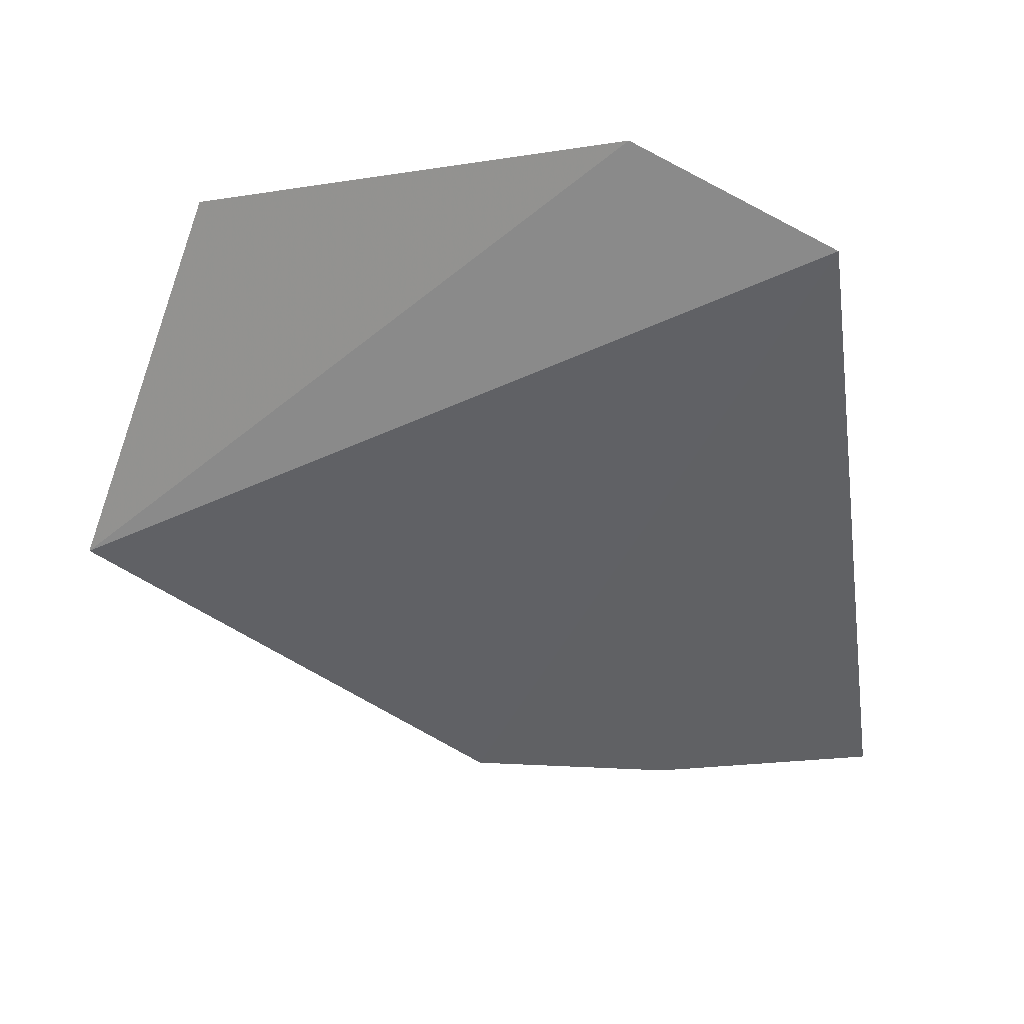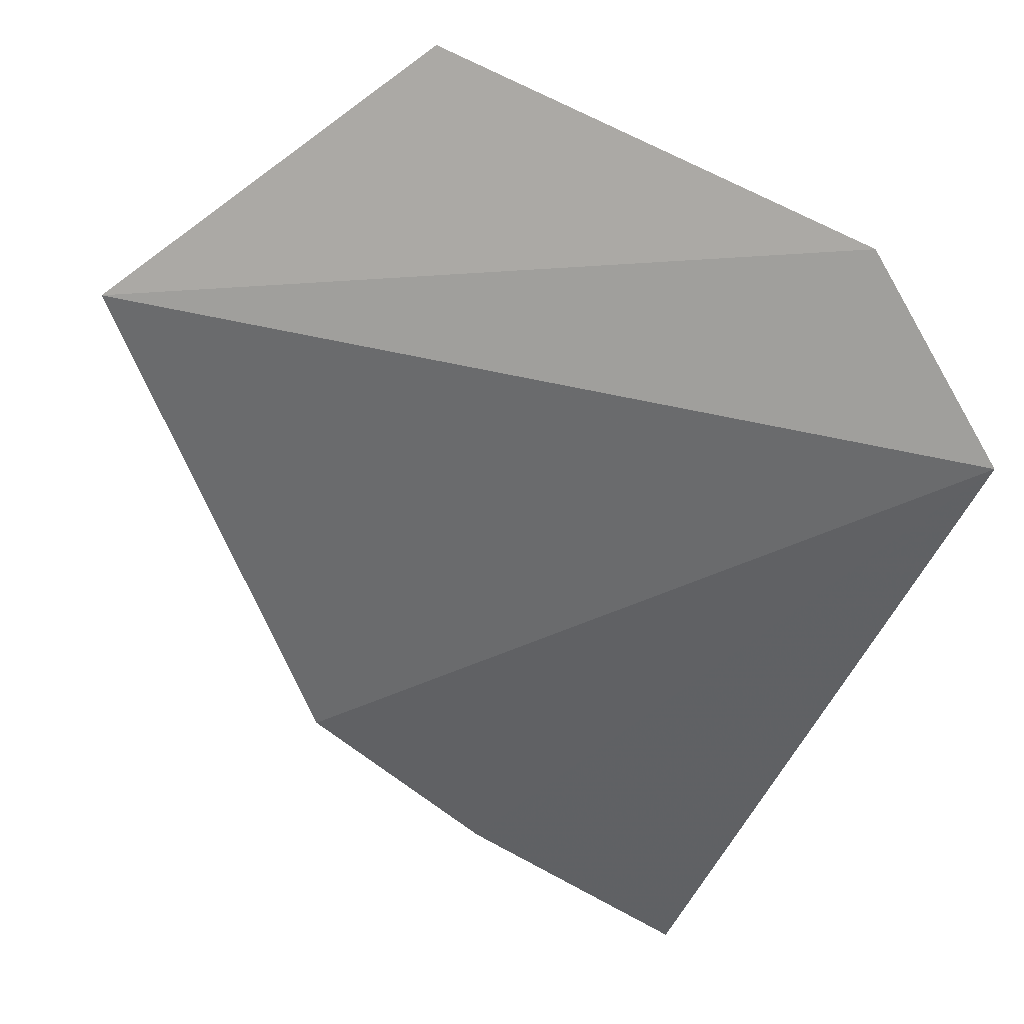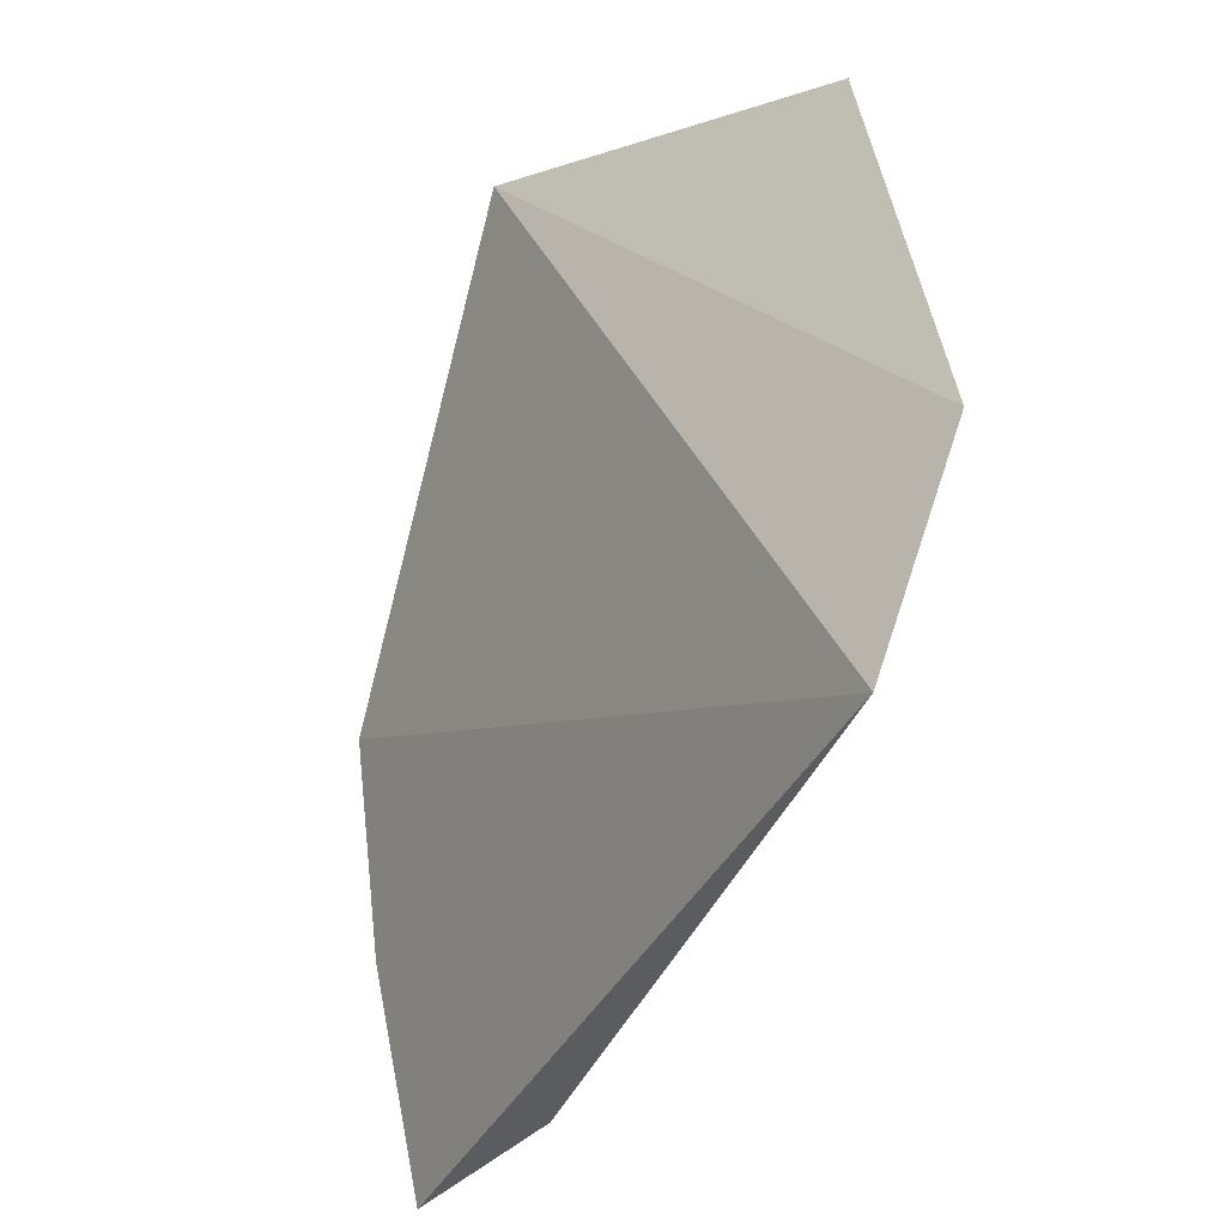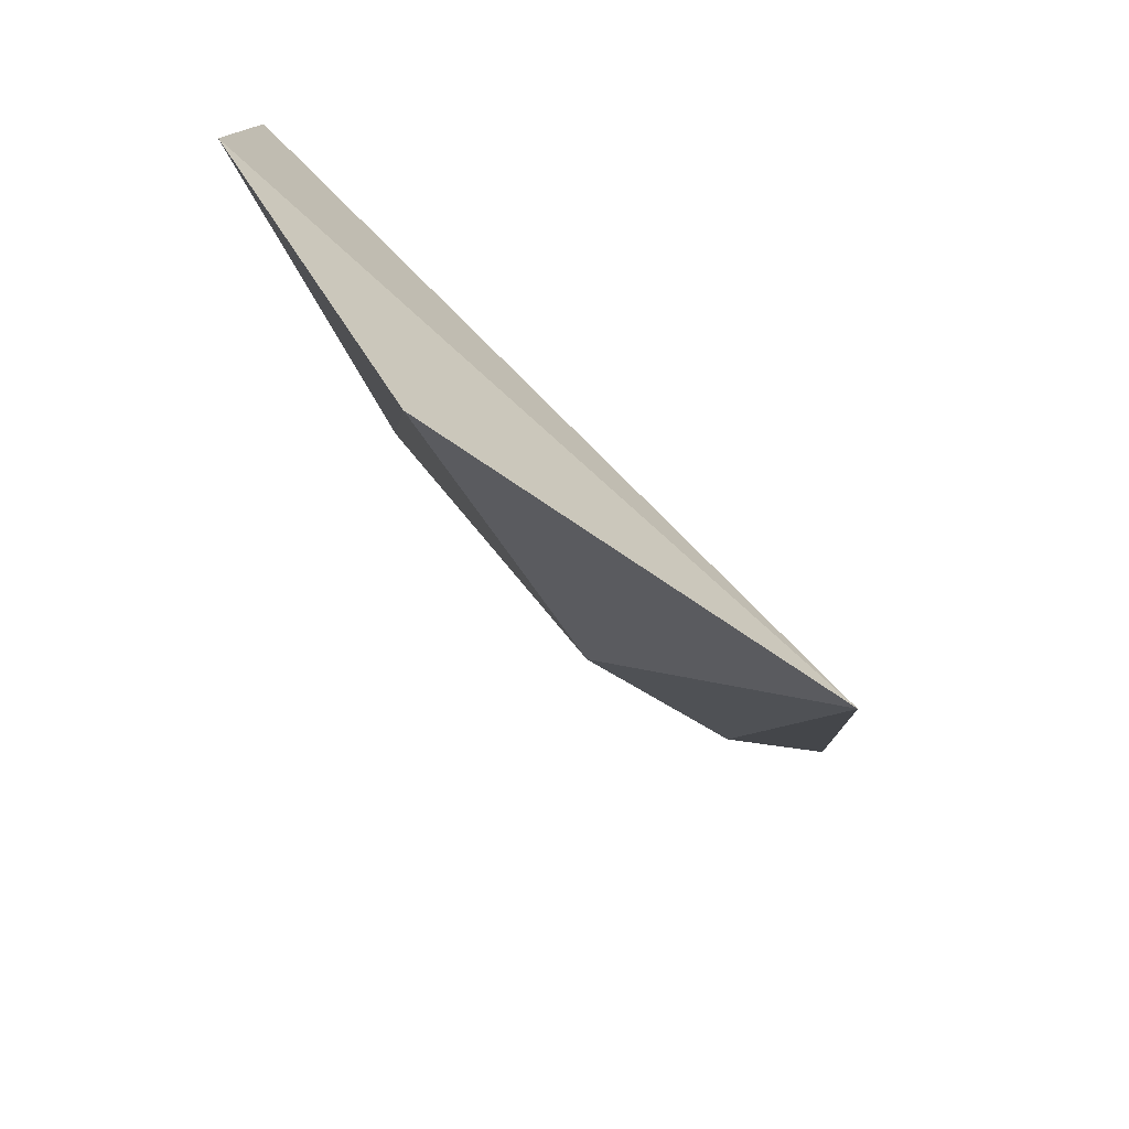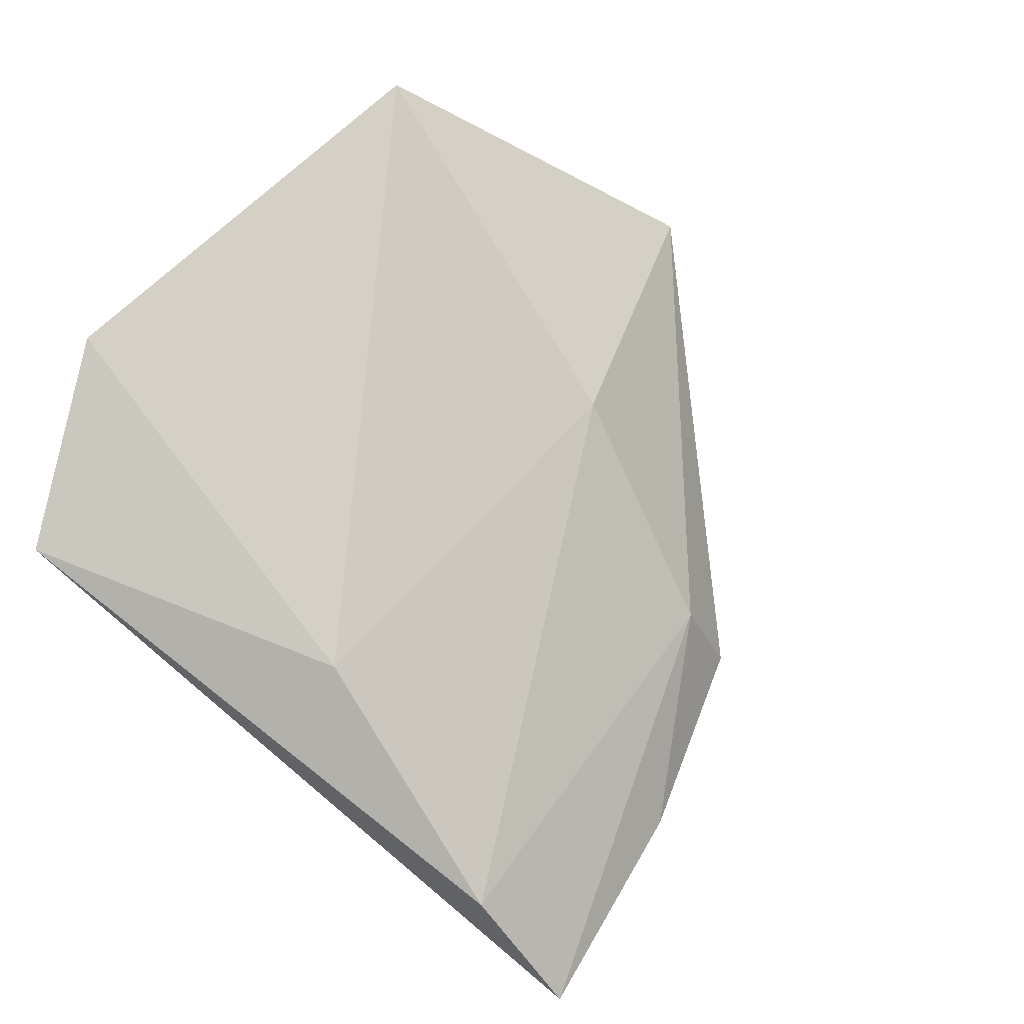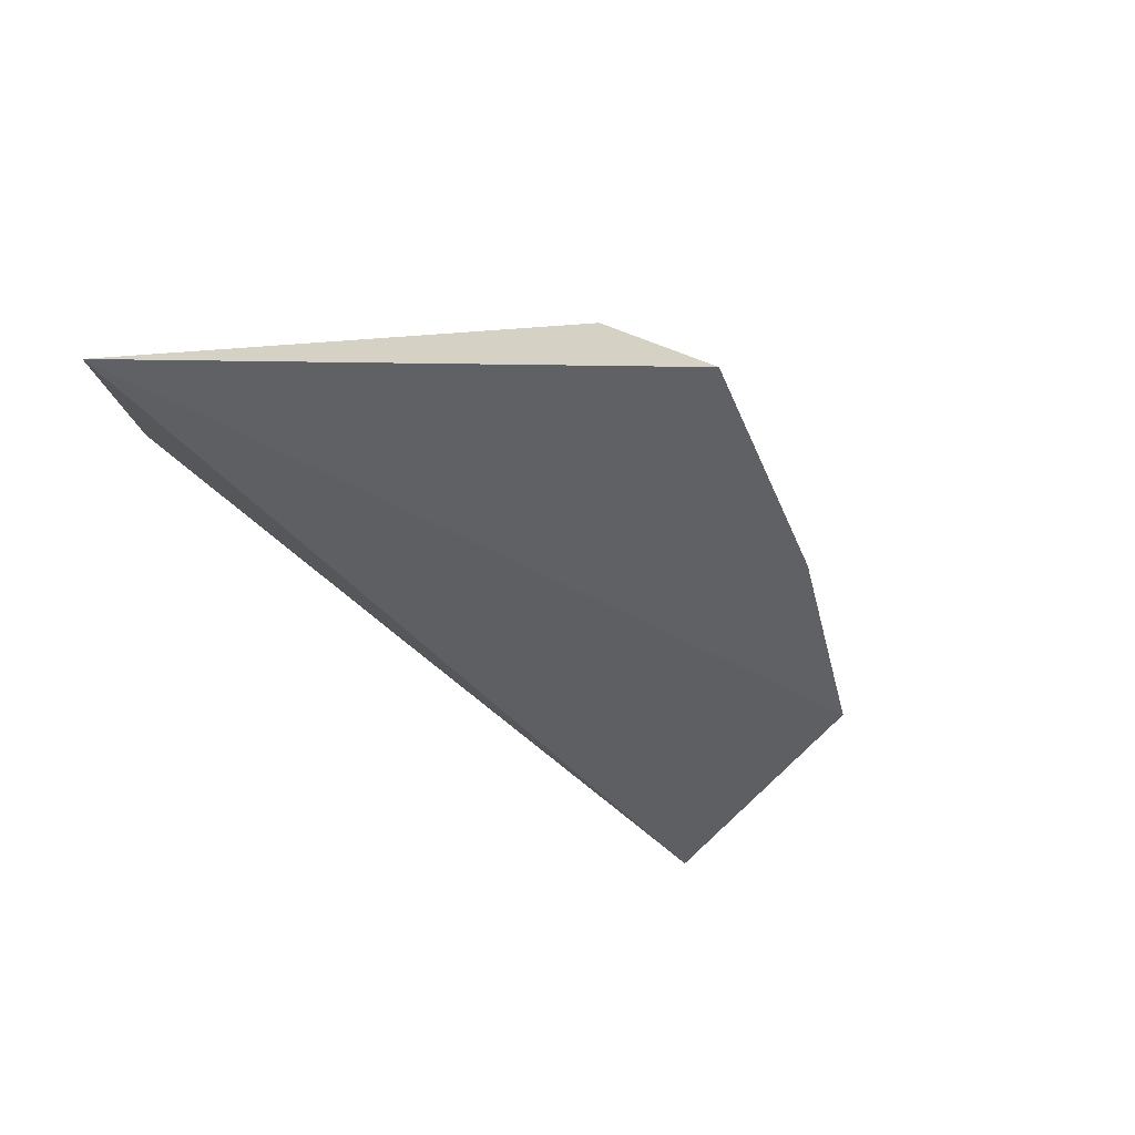
<metadata>
{"format":"obj","ext":"obj","renderer":"f3d","projection":"perspective","resolution":1024,"background":"white","views":[{"elev":-20.6,"azim":-159.7,"up":"+Z"},{"elev":62.7,"azim":-152.8,"up":"+Y"},{"elev":39.3,"azim":-98.3,"up":"+Y"},{"elev":40.8,"azim":64.8,"up":"+Y"},{"elev":61.9,"azim":-43.8,"up":"+Z"},{"elev":-41.8,"azim":-51.9,"up":"+Z"}]}
</metadata>
<code>
v 0.009745 -0.06531 0.03301
v 0.01472 -0.06992 0.02721
v -0.003467 -0.06791 0.03071
v -0.0007089 -0.0817 0.02377
v 0.008641 -0.07312 0.02921
v 0.008247 -0.07829 0.02359
v 0.0002161 -0.06567 0.03277
v 0.004096 -0.08024 0.02349
v 0.00777 -0.07751 0.02559
v -0.0002869 -0.07404 0.02942
v -0.0009868 -0.07941 0.02617
f 5 2 1
f 6 3 2
f 7 1 2
f 7 2 3
f 8 4 3
f 8 3 6
f 9 6 2
f 9 2 5
f 9 8 6
f 9 4 8
f 10 5 1
f 10 1 7
f 10 7 3
f 11 9 5
f 11 4 9
f 11 5 10
f 11 10 3
f 11 3 4

</code>
